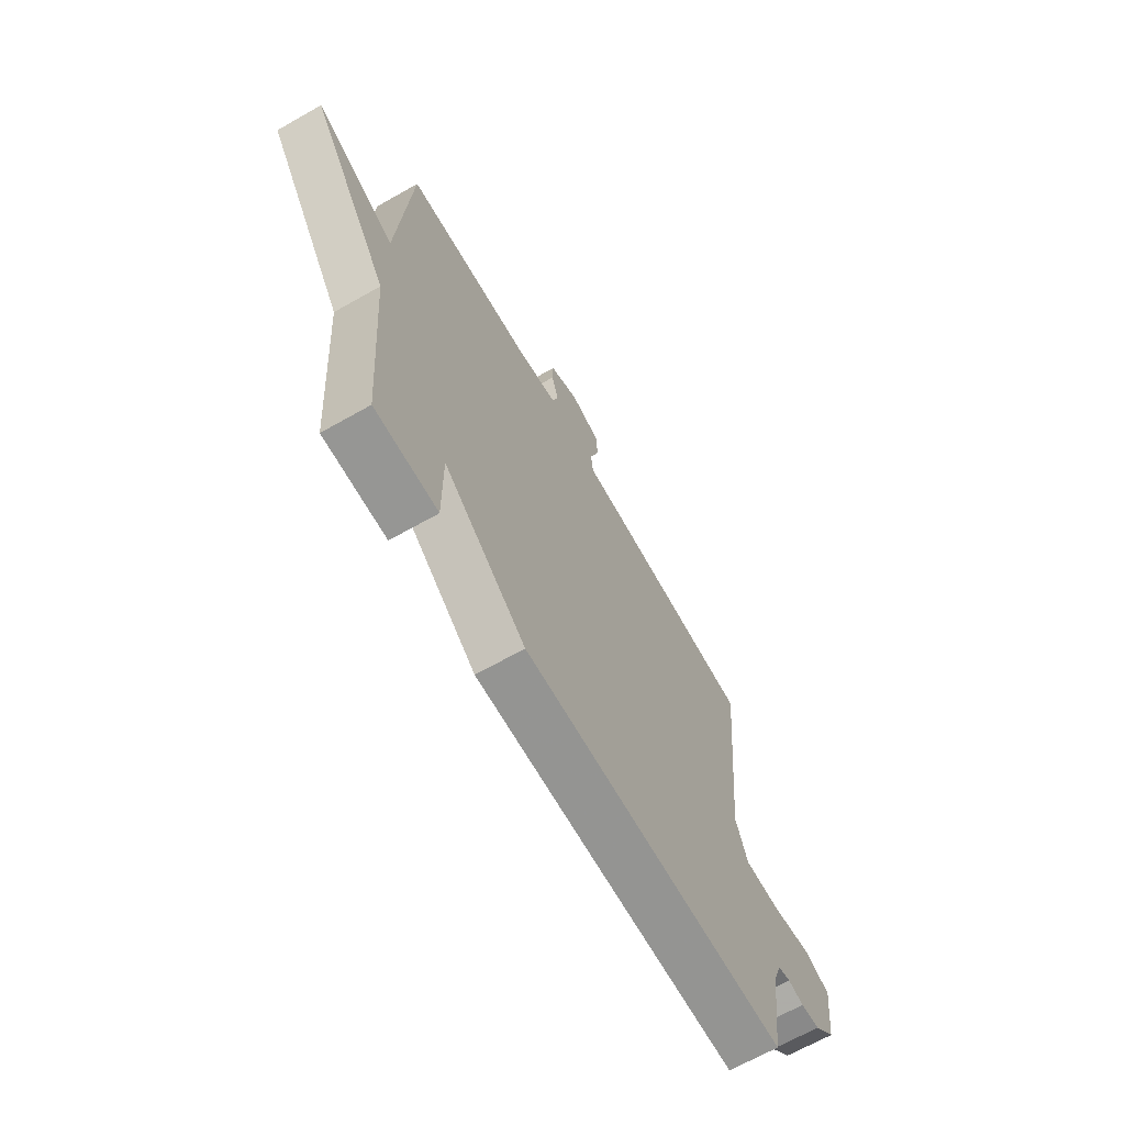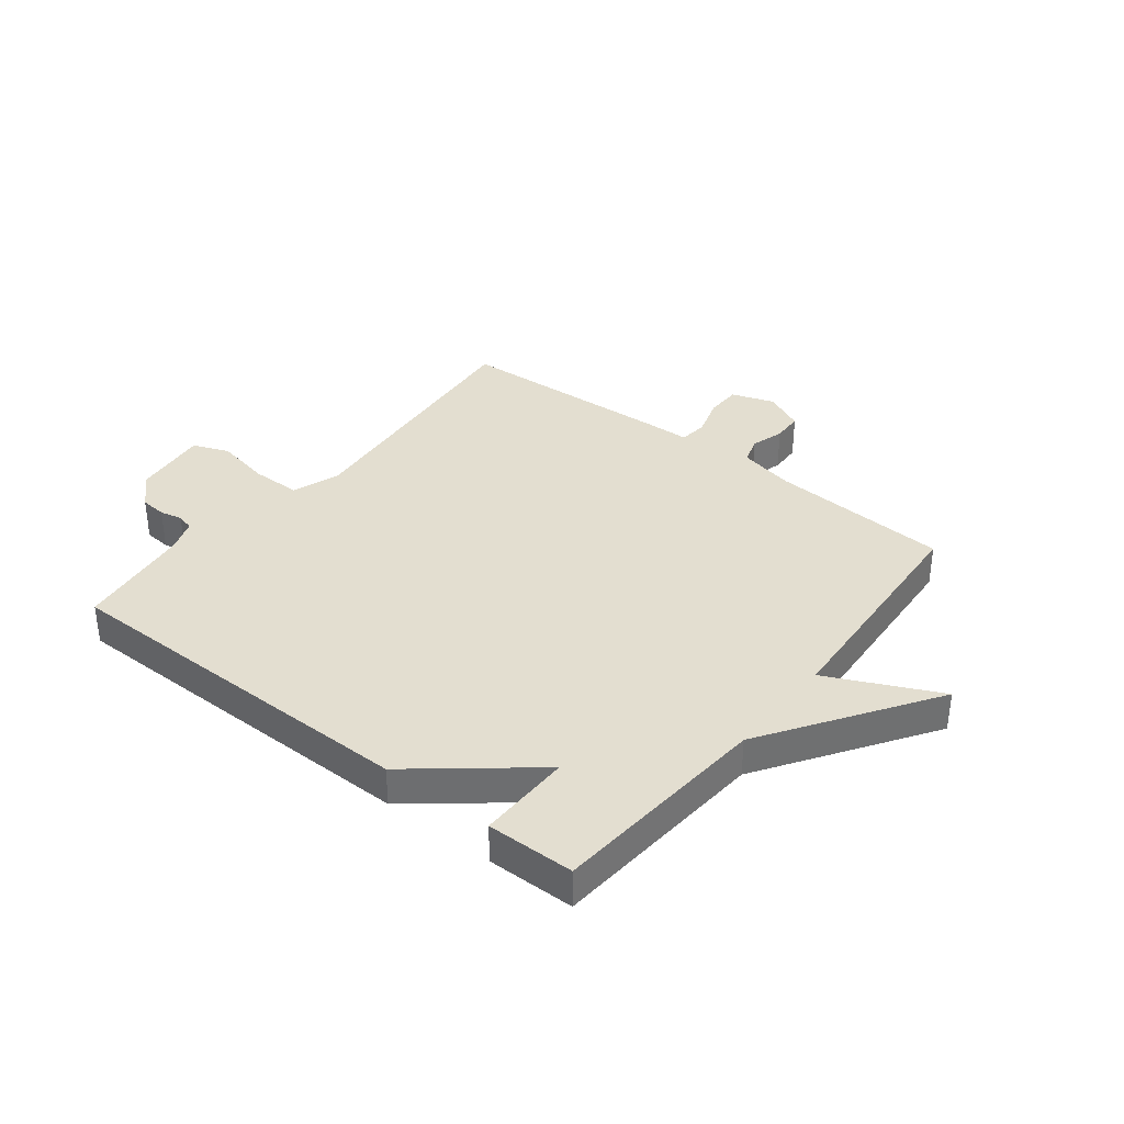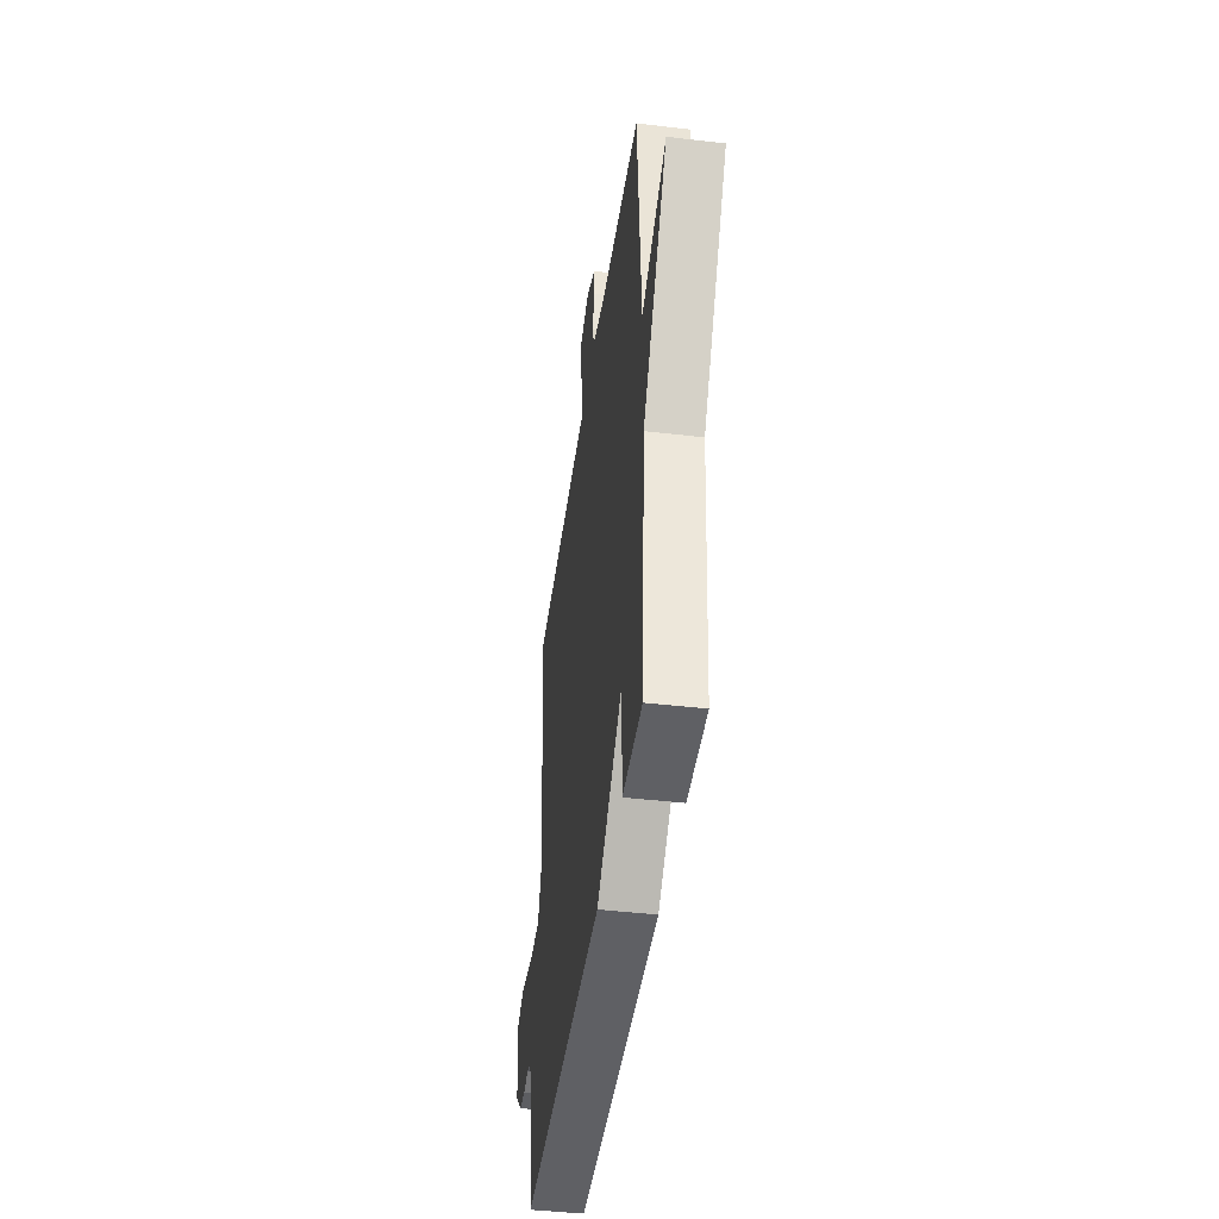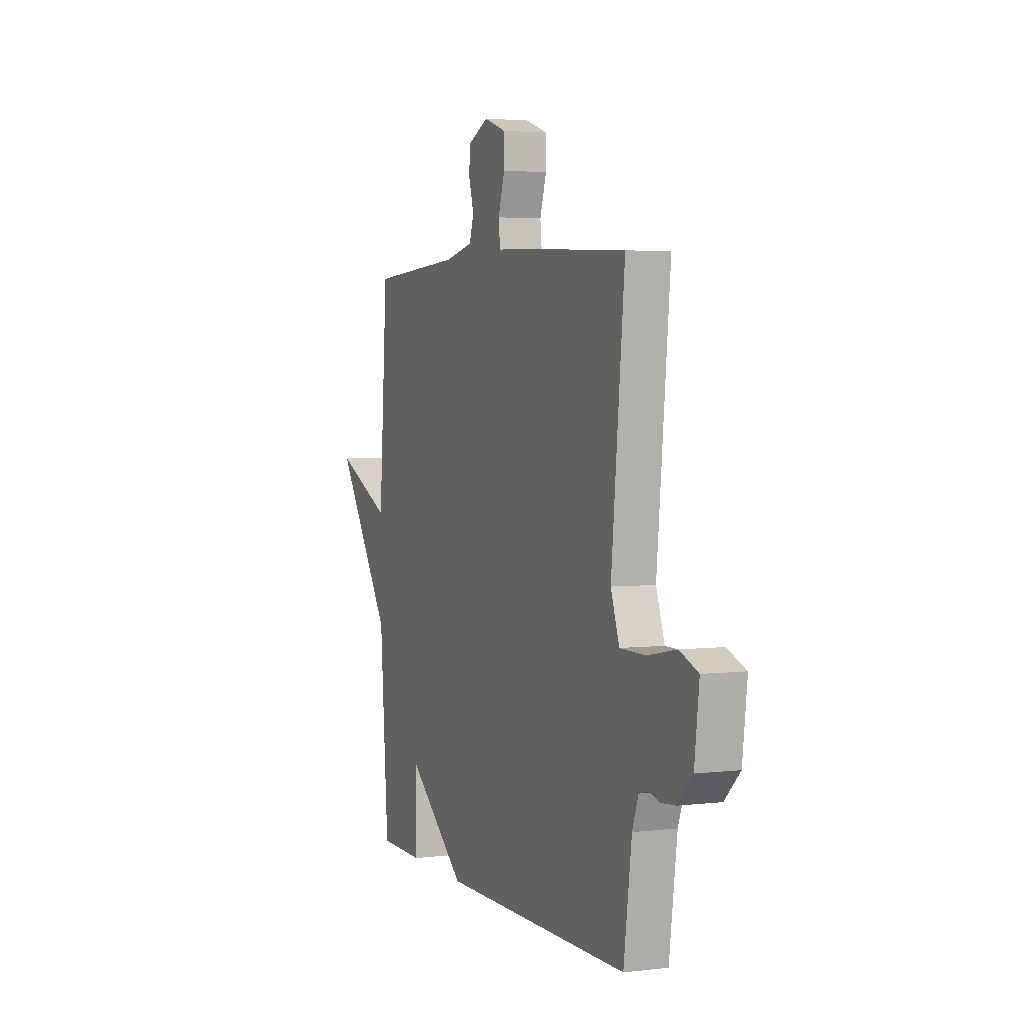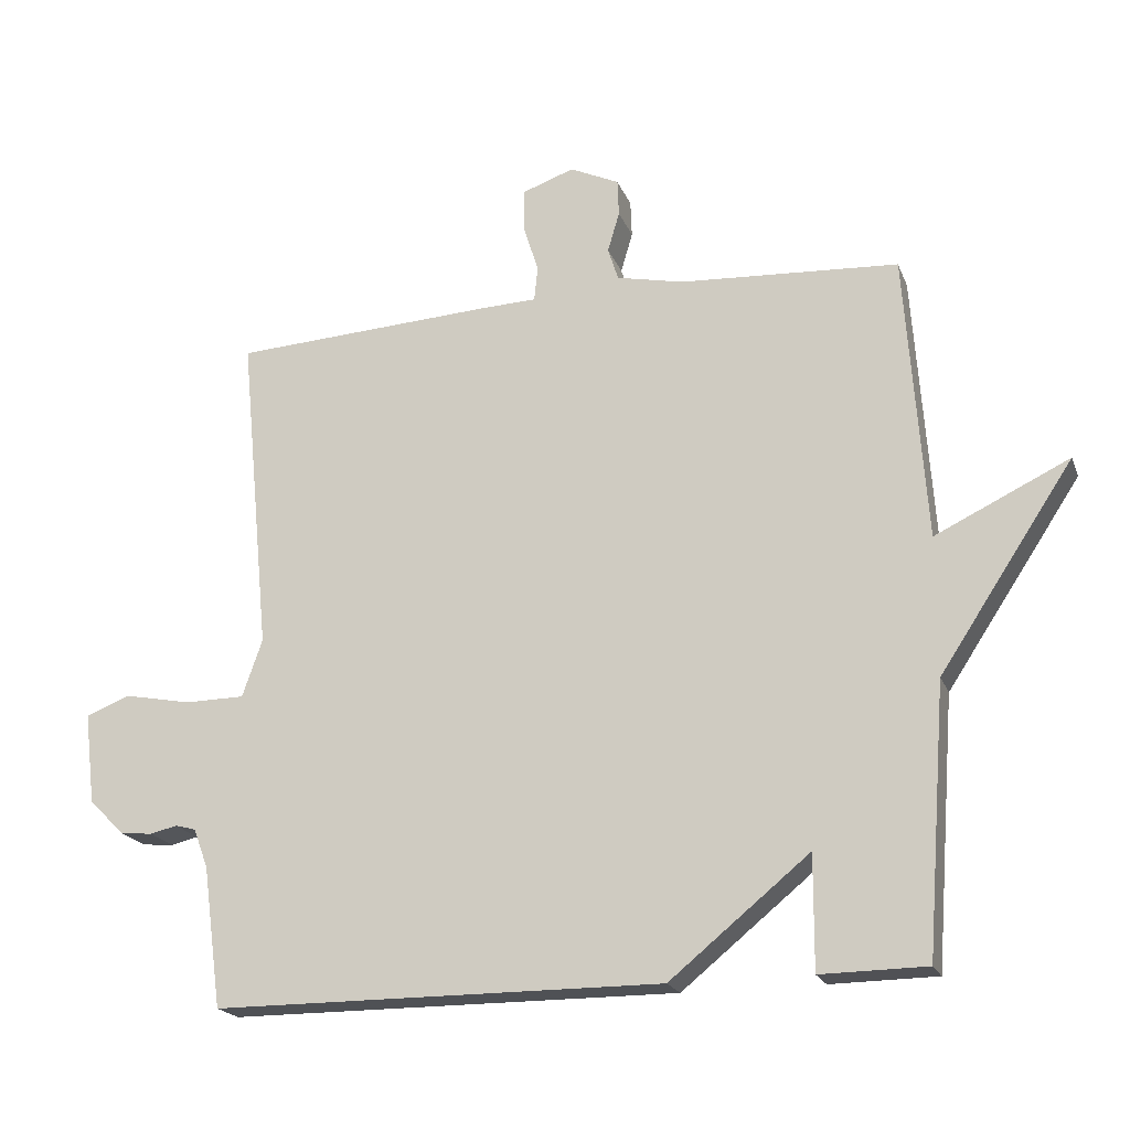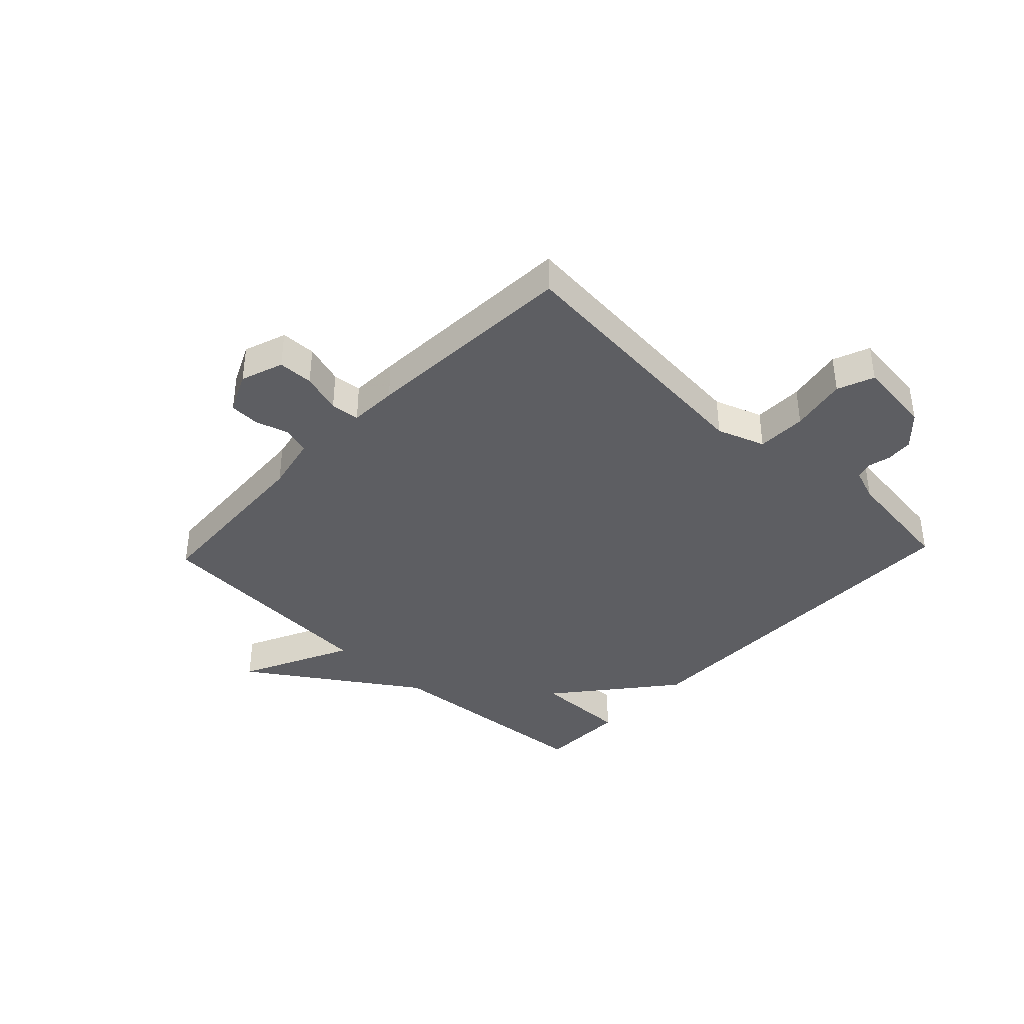
<metadata>
{"format":"obj","ext":"obj","renderer":"f3d","projection":"perspective","resolution":1024,"background":"white","views":[{"elev":-67.1,"azim":-60.4,"up":"+Z"},{"elev":35.8,"azim":-141.7,"up":"+Y"},{"elev":-43.6,"azim":-97.9,"up":"+Z"},{"elev":3.3,"azim":67.8,"up":"+Z"},{"elev":-20.1,"azim":-162.6,"up":"+Z"},{"elev":-38.8,"azim":46.6,"up":"+Y"}]}
</metadata>
<code>
v 0.5 0.07 -0.5
v -0.147 0.07 -0.502
v -0.348 0.07 -0.338
v -0.347 0.07 -0.502
v -0.5 0.07 -0.5
v -0.529 0.07 -0.115
v -0.722 0.07 0.177
v -0.529 0.07 0.085
v -0.5 0.07 0.5
v -0.185 0.07 0.519
v -0.088 0.07 0.54
v -0.073 0.07 0.587
v -0.09 0.07 0.645
v -0.088 0.07 0.698
v -0.017 0.07 0.731
v 0.057 0.07 0.705
v 0.058 0.07 0.644
v 0.036 0.07 0.574
v 0.041 0.07 0.524
v 0.124 0.07 0.521
v 0.5 0.07 0.5
v 0.455 0.07 0.035
v 0.484 0.07 -0.048
v 0.57 0.07 -0.049
v 0.668 0.07 -0.03
v 0.731 0.07 -0.055
v 0.715 0.07 -0.187
v 0.663 0.07 -0.238
v 0.617 0.07 -0.242
v 0.578 0.07 -0.233
v 0.548 0.07 -0.241
v 0.527 0.07 -0.298
v 0.5 0 -0.5
v -0.147 0 -0.502
v -0.348 0 -0.338
v -0.347 0 -0.502
v -0.5 0 -0.5
v -0.529 0 -0.115
v -0.722 0 0.177
v -0.529 0 0.085
v -0.5 0 0.5
v -0.185 0 0.519
v -0.088 0 0.54
v -0.073 0 0.587
v -0.09 0 0.645
v -0.088 0 0.698
v -0.017 0 0.731
v 0.057 0 0.705
v 0.058 0 0.644
v 0.036 0 0.574
v 0.041 0 0.524
v 0.124 0 0.521
v 0.5 0 0.5
v 0.455 0 0.035
v 0.484 0 -0.048
v 0.57 0 -0.049
v 0.668 0 -0.03
v 0.731 0 -0.055
v 0.715 0 -0.187
v 0.663 0 -0.238
v 0.617 0 -0.242
v 0.578 0 -0.233
v 0.548 0 -0.241
v 0.527 0 -0.298
f 28 29 30
f 27 28 30
f 26 27 30
f 25 26 30
f 24 25 30
f 23 24 30 31
f 22 23 31 32
f 19 20 21 22
f 16 17 18
f 15 16 18
f 14 15 18
f 13 14 18
f 12 13 18
f 11 12 18 19
f 1 2 3
f 32 1 3
f 22 32 3
f 19 22 3
f 11 19 3
f 10 11 3
f 6 7 8
f 6 8 9
f 5 6 9
f 4 5 9
f 3 4 9
f 3 9 10
f 62 61 60
f 62 60 59
f 62 59 58
f 62 58 57
f 62 57 56
f 63 62 56 55
f 64 63 55 54
f 54 53 52 51
f 50 49 48
f 50 48 47
f 50 47 46
f 50 46 45
f 50 45 44
f 51 50 44 43
f 35 34 33
f 35 33 64
f 35 64 54
f 35 54 51
f 35 51 43
f 35 43 42
f 40 39 38
f 41 40 38
f 41 38 37
f 41 37 36
f 41 36 35
f 42 41 35
f 1 33 34 2
f 2 34 35 3
f 3 35 36 4
f 4 36 37 5
f 5 37 38 6
f 6 38 39 7
f 7 39 40 8
f 8 40 41 9
f 9 41 42 10
f 10 42 43 11
f 11 43 44 12
f 12 44 45 13
f 13 45 46 14
f 14 46 47 15
f 15 47 48 16
f 16 48 49 17
f 17 49 50 18
f 18 50 51 19
f 19 51 52 20
f 20 52 53 21
f 21 53 54 22
f 22 54 55 23
f 23 55 56 24
f 24 56 57 25
f 25 57 58 26
f 26 58 59 27
f 27 59 60 28
f 28 60 61 29
f 29 61 62 30
f 30 62 63 31
f 31 63 64 32
f 32 64 33 1

</code>
